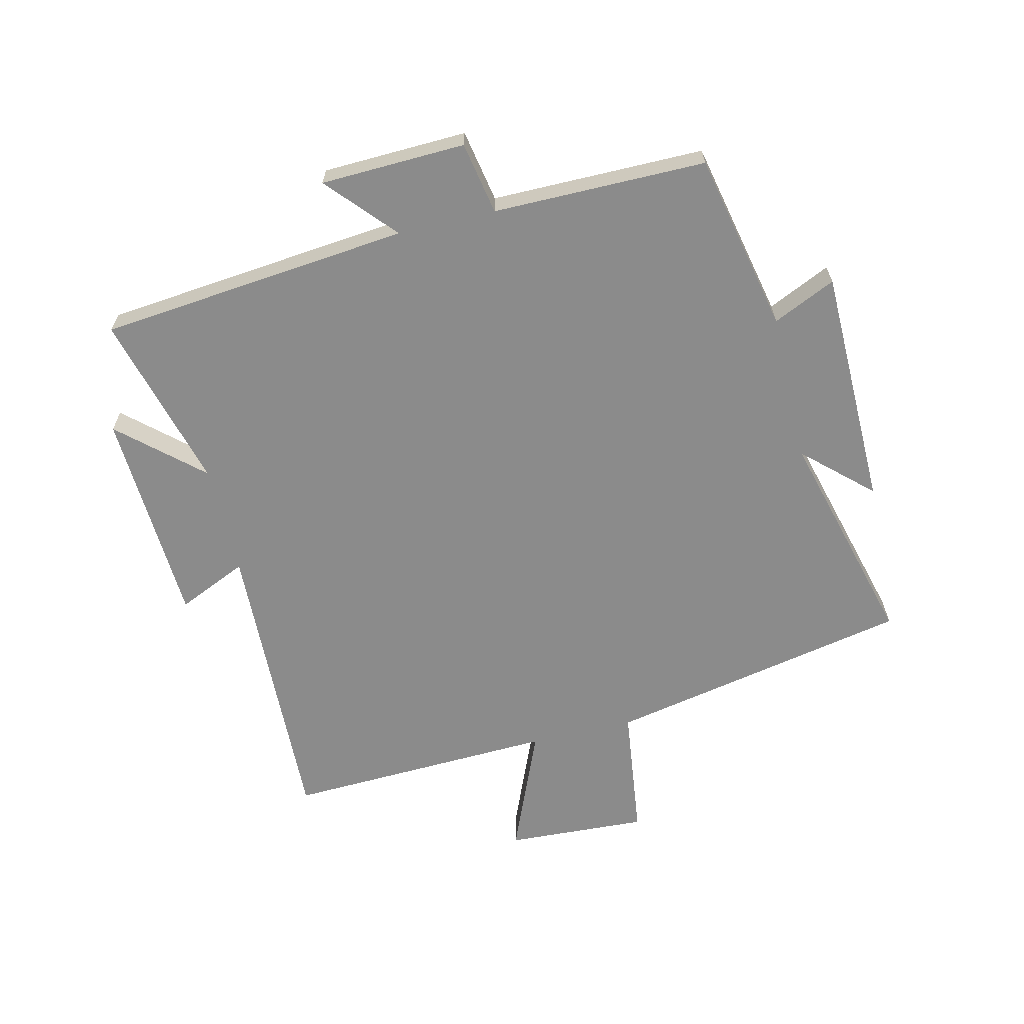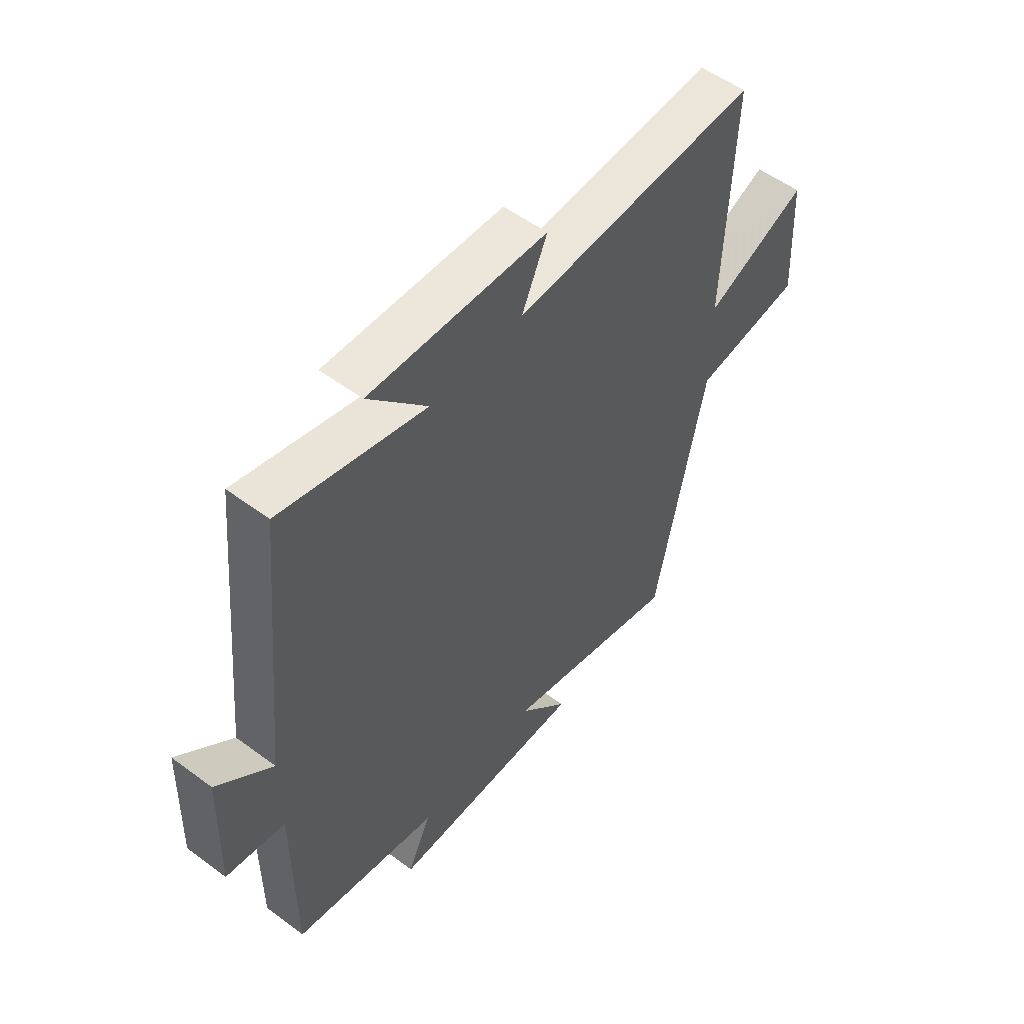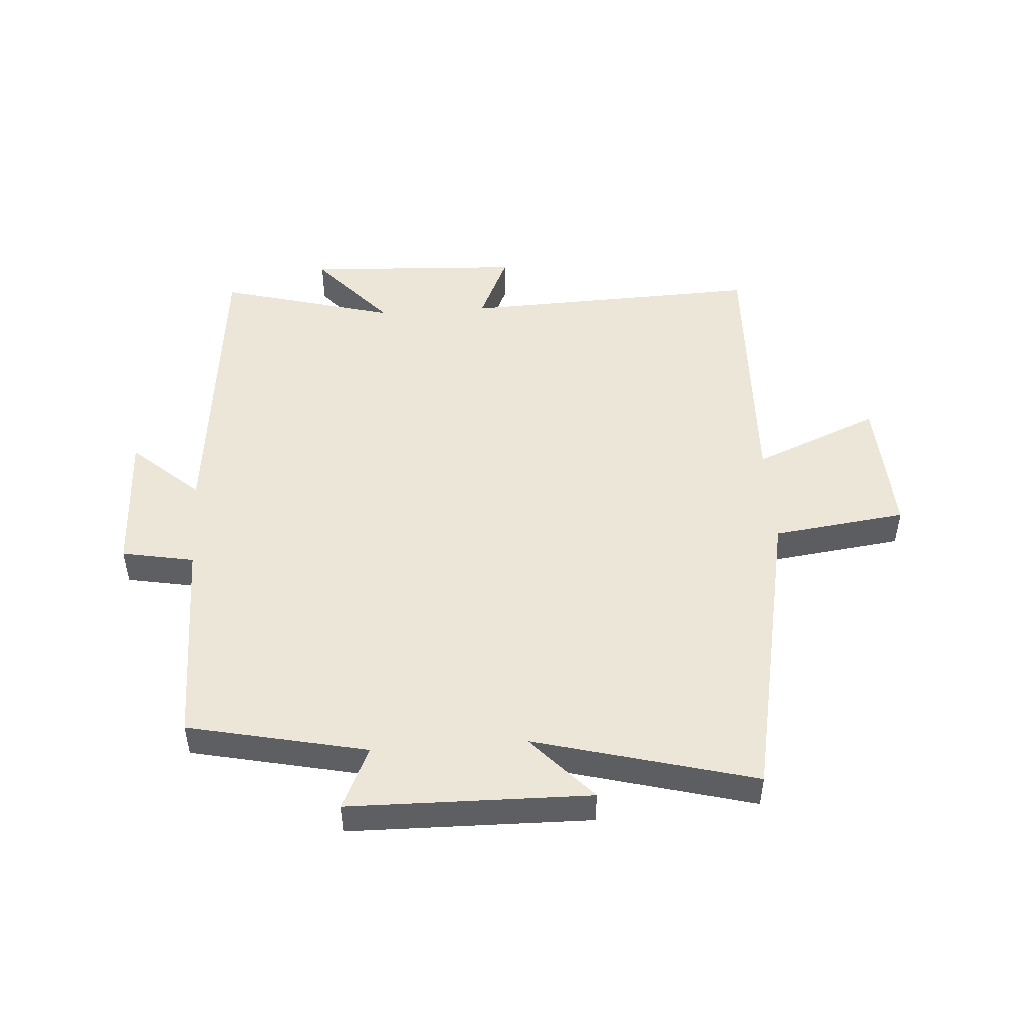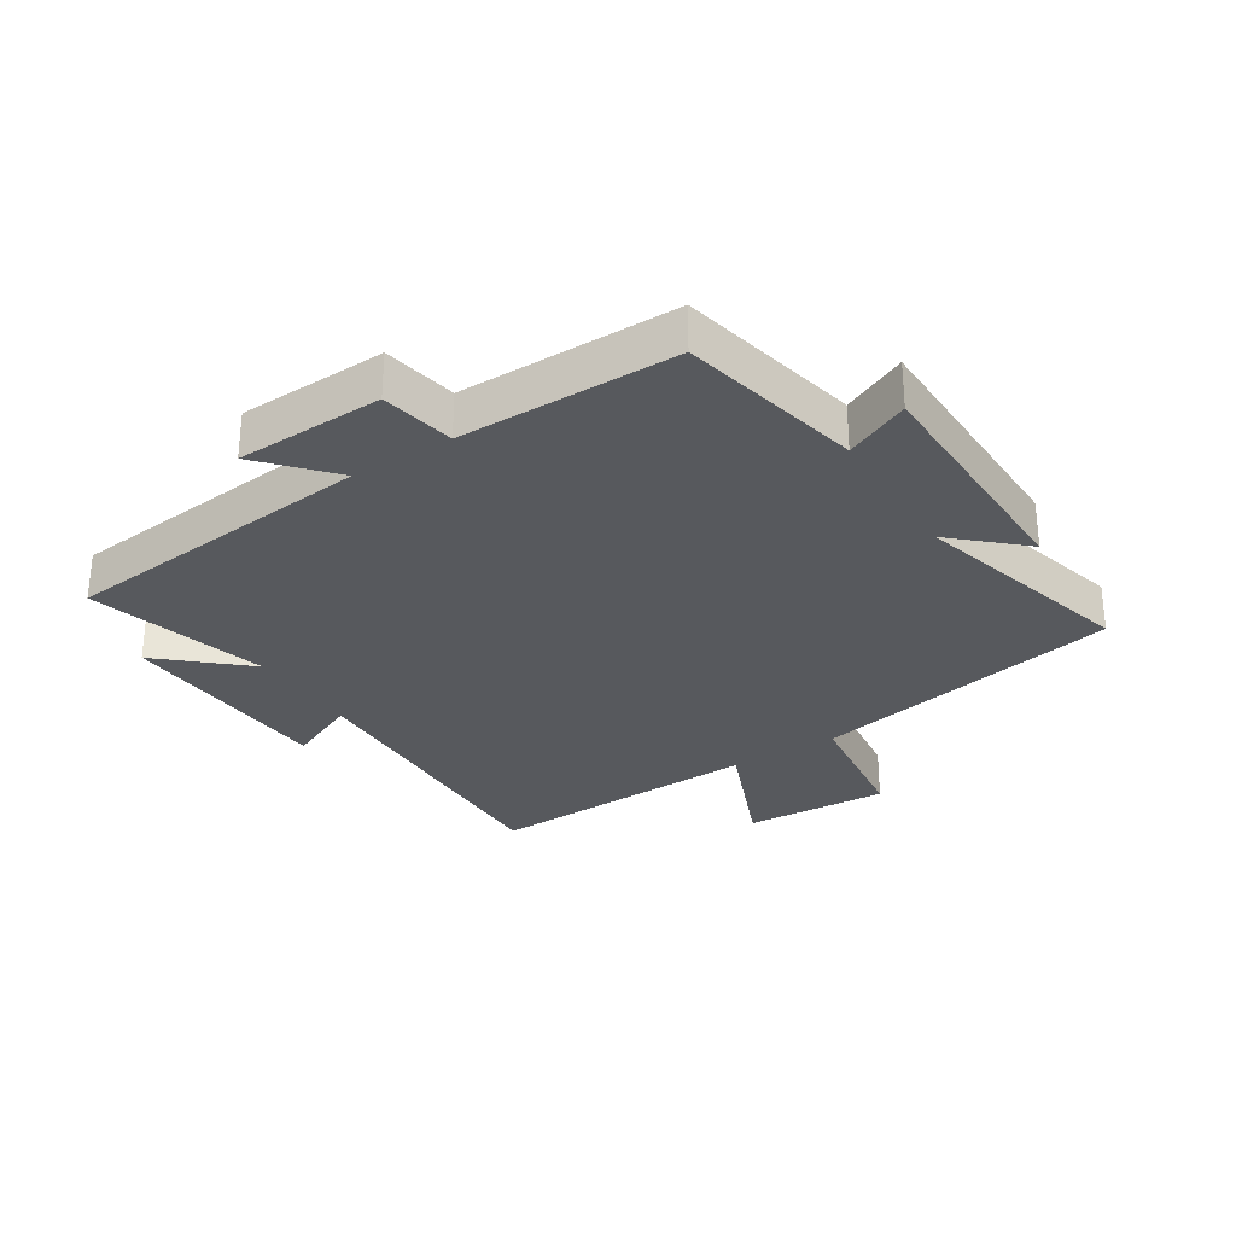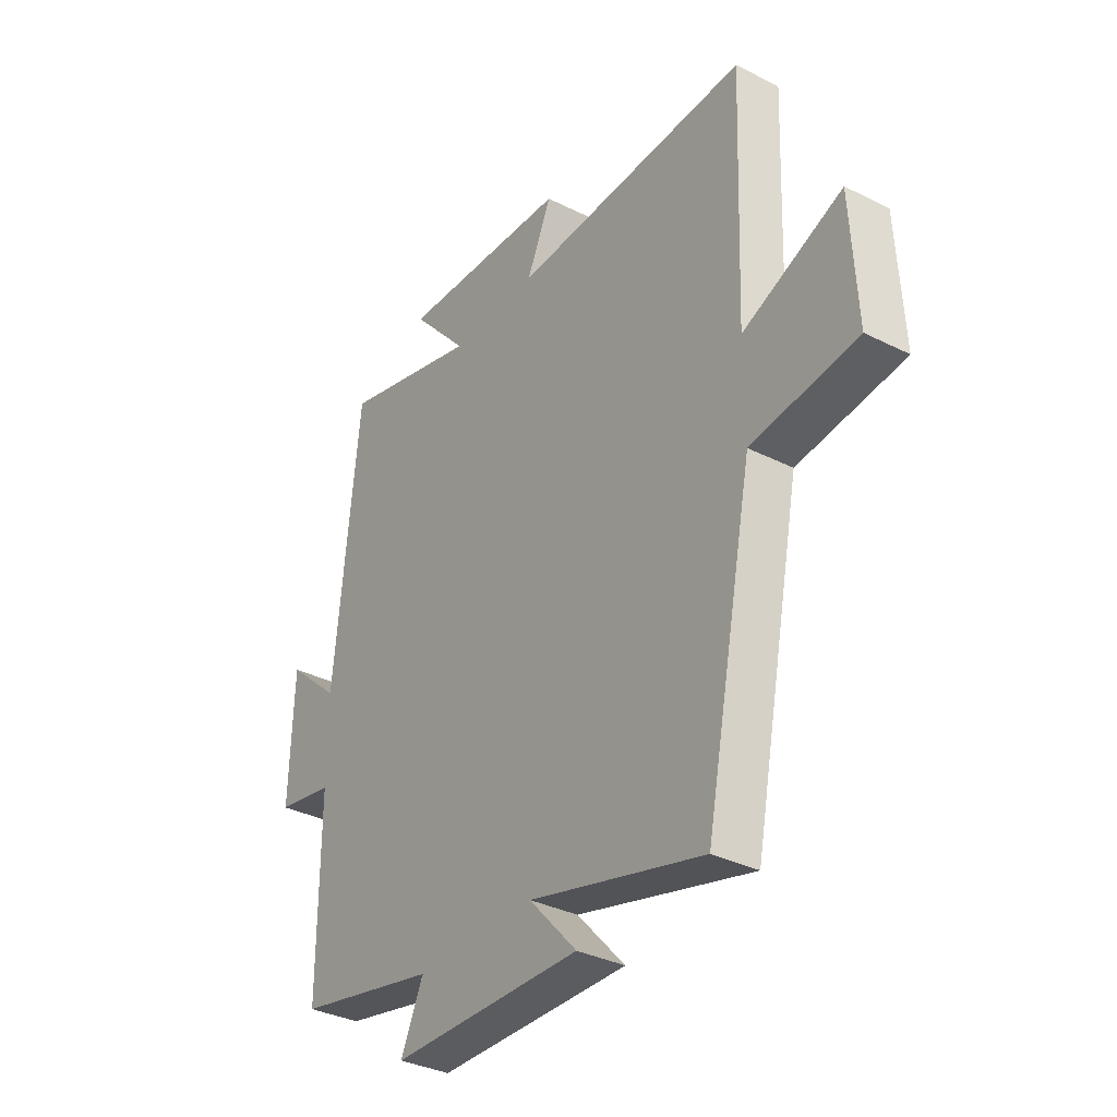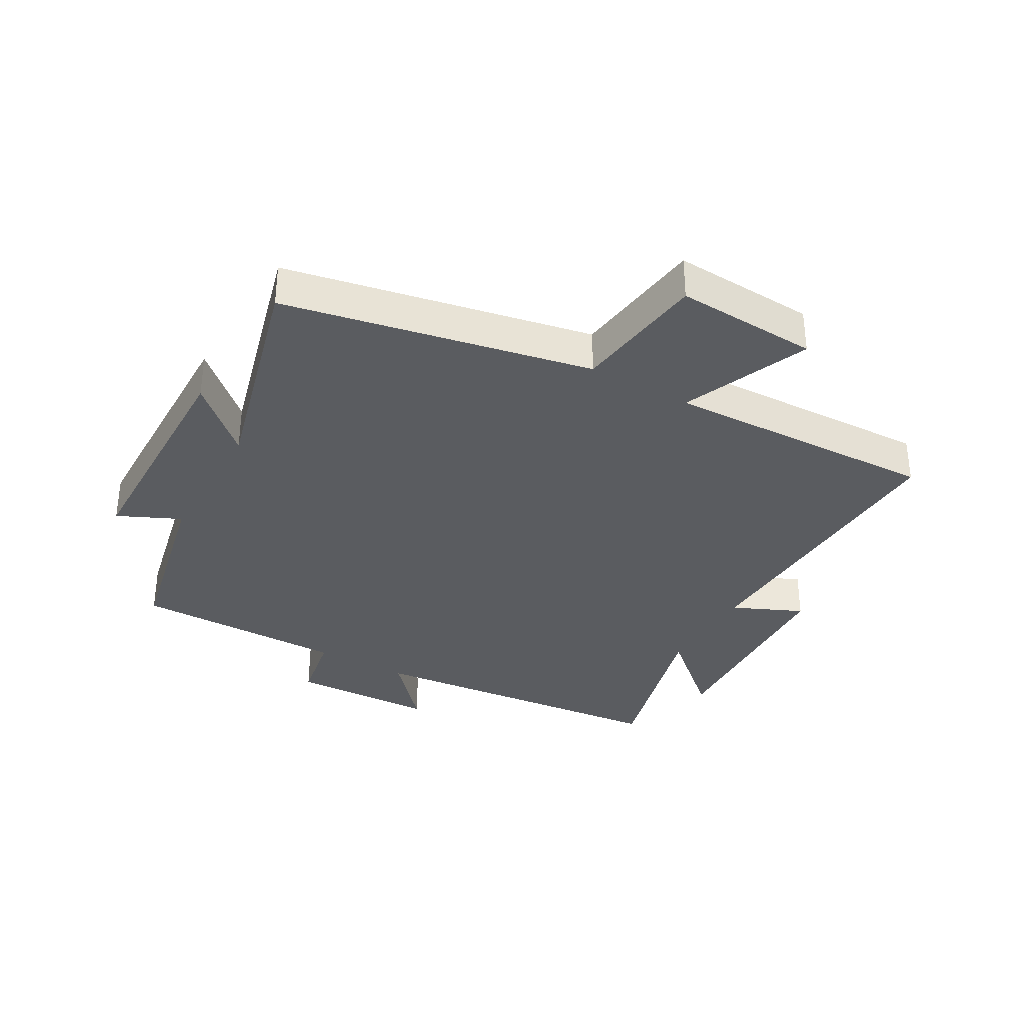
<metadata>
{"format":"obj","ext":"obj","renderer":"f3d","projection":"perspective","resolution":1024,"background":"white","views":[{"elev":-63.9,"azim":103.4,"up":"+Y"},{"elev":54.5,"azim":128.2,"up":"+Z"},{"elev":48.6,"azim":176.1,"up":"+Y"},{"elev":-29.6,"azim":122.4,"up":"+Y"},{"elev":-34.5,"azim":-124.1,"up":"+Z"},{"elev":-34.4,"azim":-119.7,"up":"+Y"}]}
</metadata>
<code>
v -0.517 0.07 0.518
v -0.026 0.07 0.5
v -0.077 0.07 0.614
v 0.277 0.07 0.632
v 0.16 0.07 0.5
v 0.449 0.07 0.578
v 0.5 0.07 0.07
v 0.61 0.07 0.168
v 0.618 0.07 -0.068
v 0.5 0.07 -0.09
v 0.5 0.07 -0.437
v 0.208 0.07 -0.5
v 0.255 0.07 -0.602
v -0.139 0.07 -0.608
v -0.04 0.07 -0.5
v -0.4 0.07 -0.596
v -0.5 0.07 -0.099
v -0.718 0.07 -0.071
v -0.706 0.07 0.161
v -0.5 0.07 0.075
v -0.517 0 0.518
v -0.026 0 0.5
v -0.077 0 0.614
v 0.277 0 0.632
v 0.16 0 0.5
v 0.449 0 0.578
v 0.5 0 0.07
v 0.61 0 0.168
v 0.618 0 -0.068
v 0.5 0 -0.09
v 0.5 0 -0.437
v 0.208 0 -0.5
v 0.255 0 -0.602
v -0.139 0 -0.608
v -0.04 0 -0.5
v -0.4 0 -0.596
v -0.5 0 -0.099
v -0.718 0 -0.071
v -0.706 0 0.161
v -0.5 0 0.075
f 17 18 19 20
f 15 16 17 20
f 15 20 1 2
f 12 13 14 15
f 10 11 12 15
f 10 15 2
f 7 8 9 10
f 5 6 7 10
f 5 10 2 3
f 3 4 5
f 40 39 38 37
f 40 37 36 35
f 22 21 40 35
f 35 34 33 32
f 35 32 31 30
f 22 35 30
f 30 29 28 27
f 30 27 26 25
f 23 22 30 25
f 25 24 23
f 1 21 22 2
f 2 22 23 3
f 3 23 24 4
f 4 24 25 5
f 5 25 26 6
f 6 26 27 7
f 7 27 28 8
f 8 28 29 9
f 9 29 30 10
f 10 30 31 11
f 11 31 32 12
f 12 32 33 13
f 13 33 34 14
f 14 34 35 15
f 15 35 36 16
f 16 36 37 17
f 17 37 38 18
f 18 38 39 19
f 19 39 40 20
f 20 40 21 1

</code>
